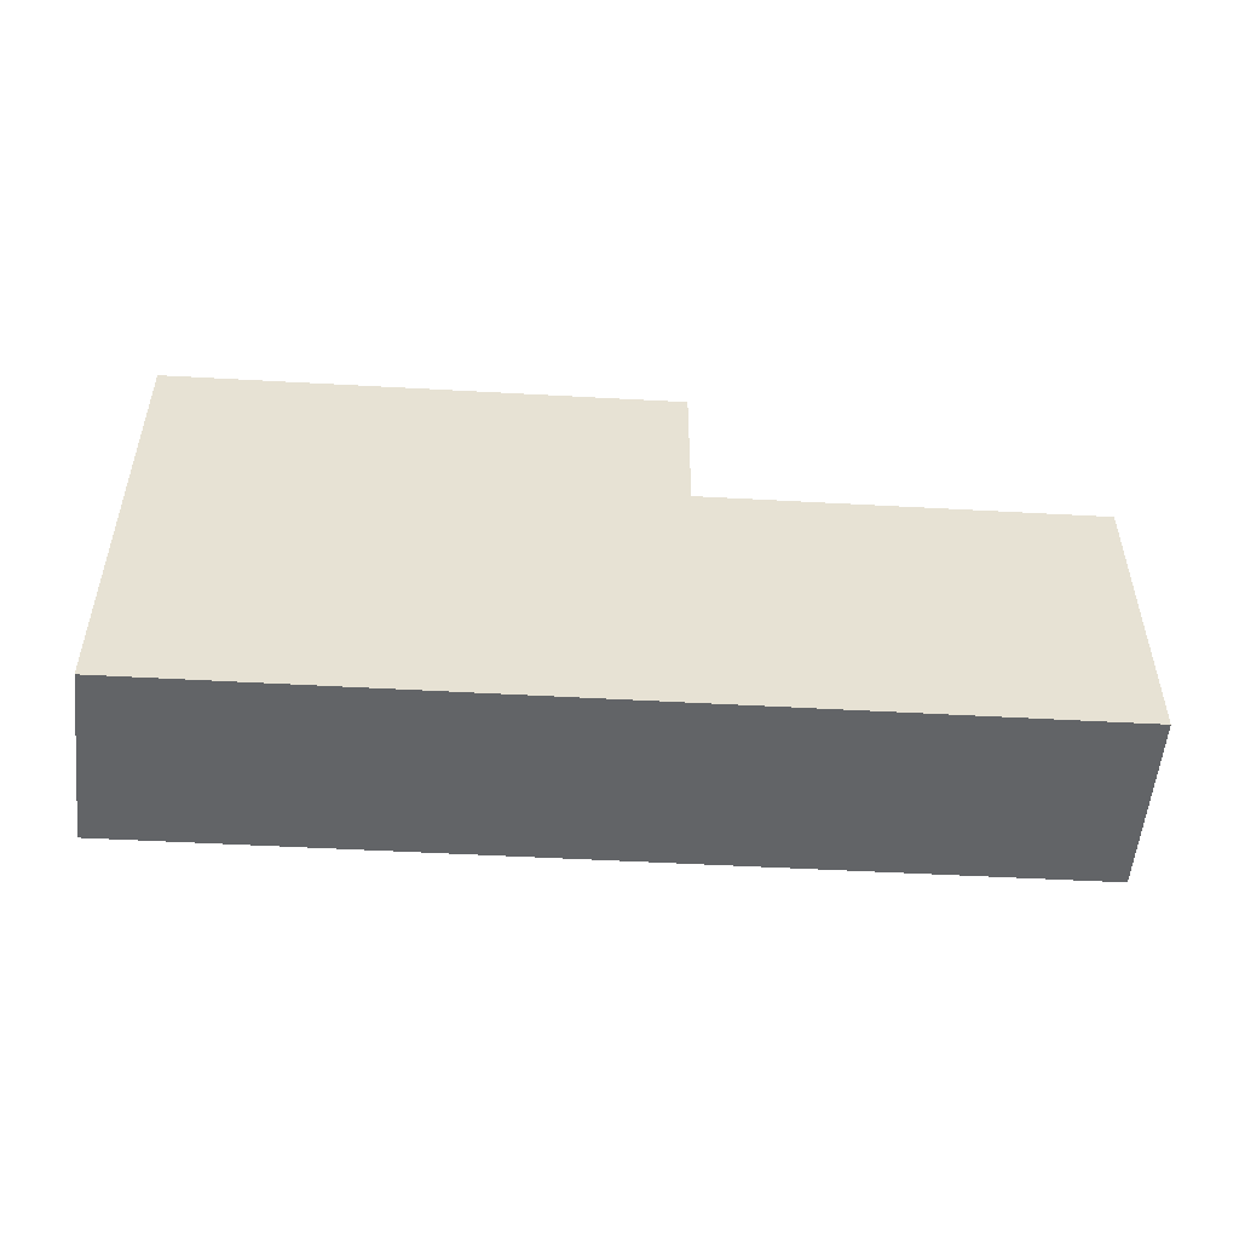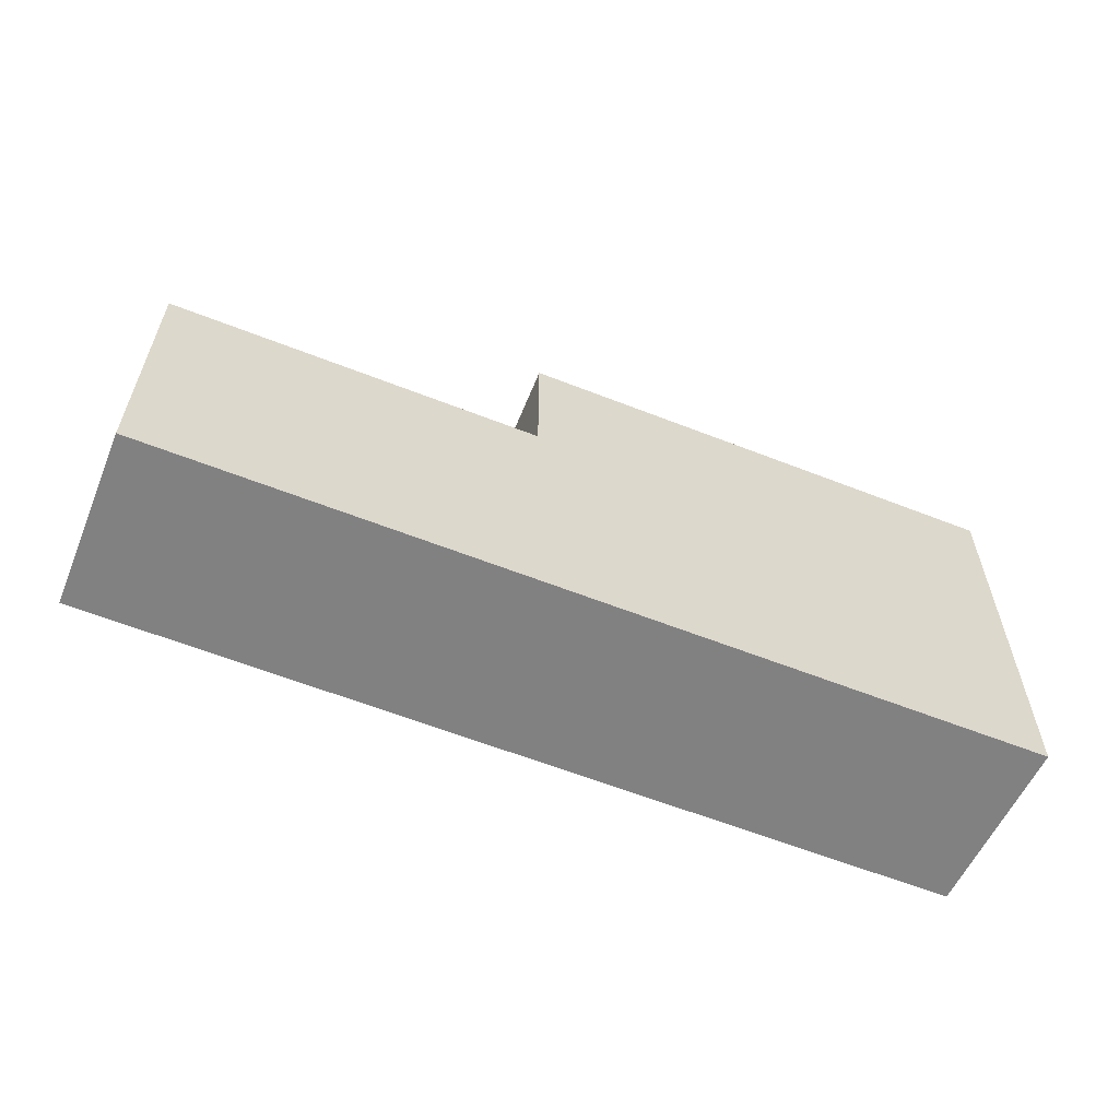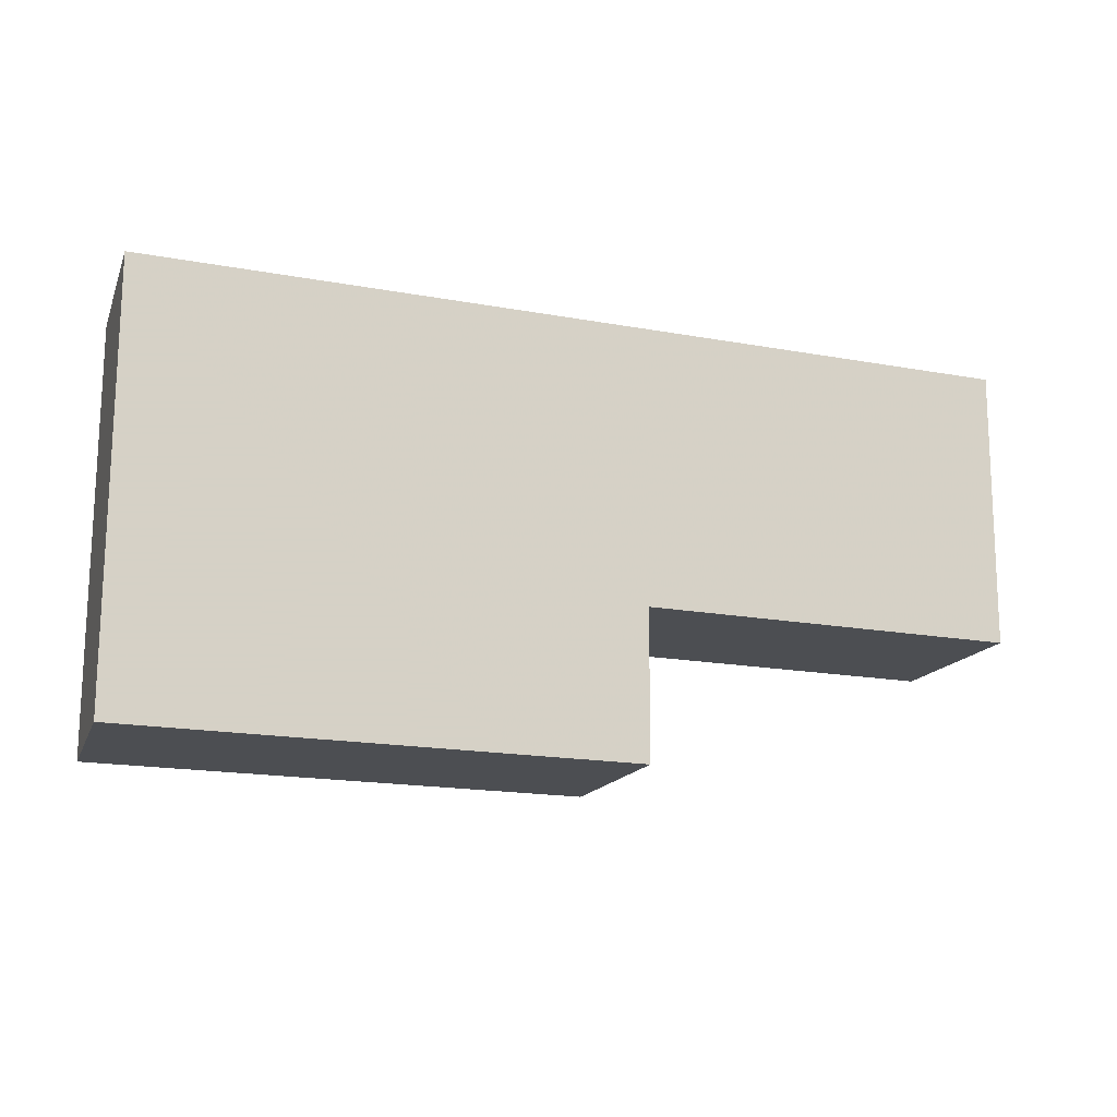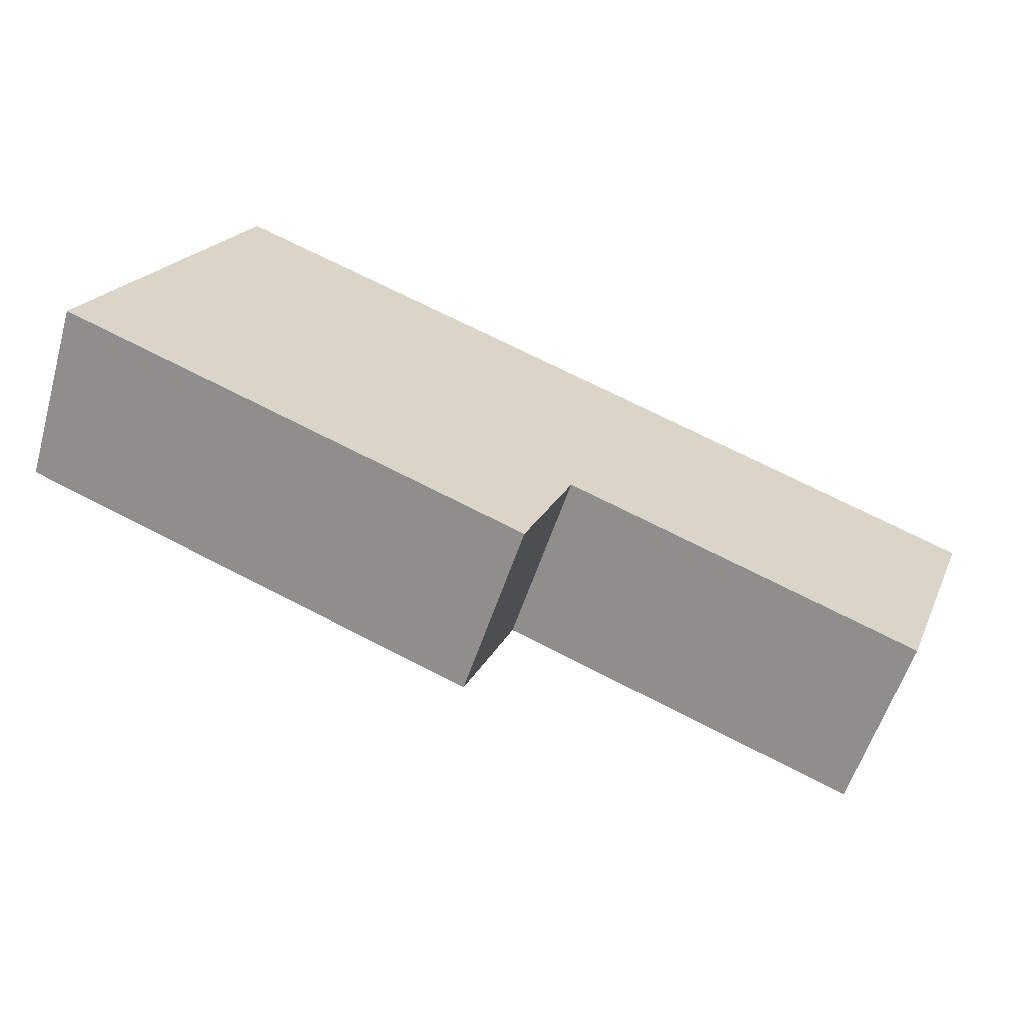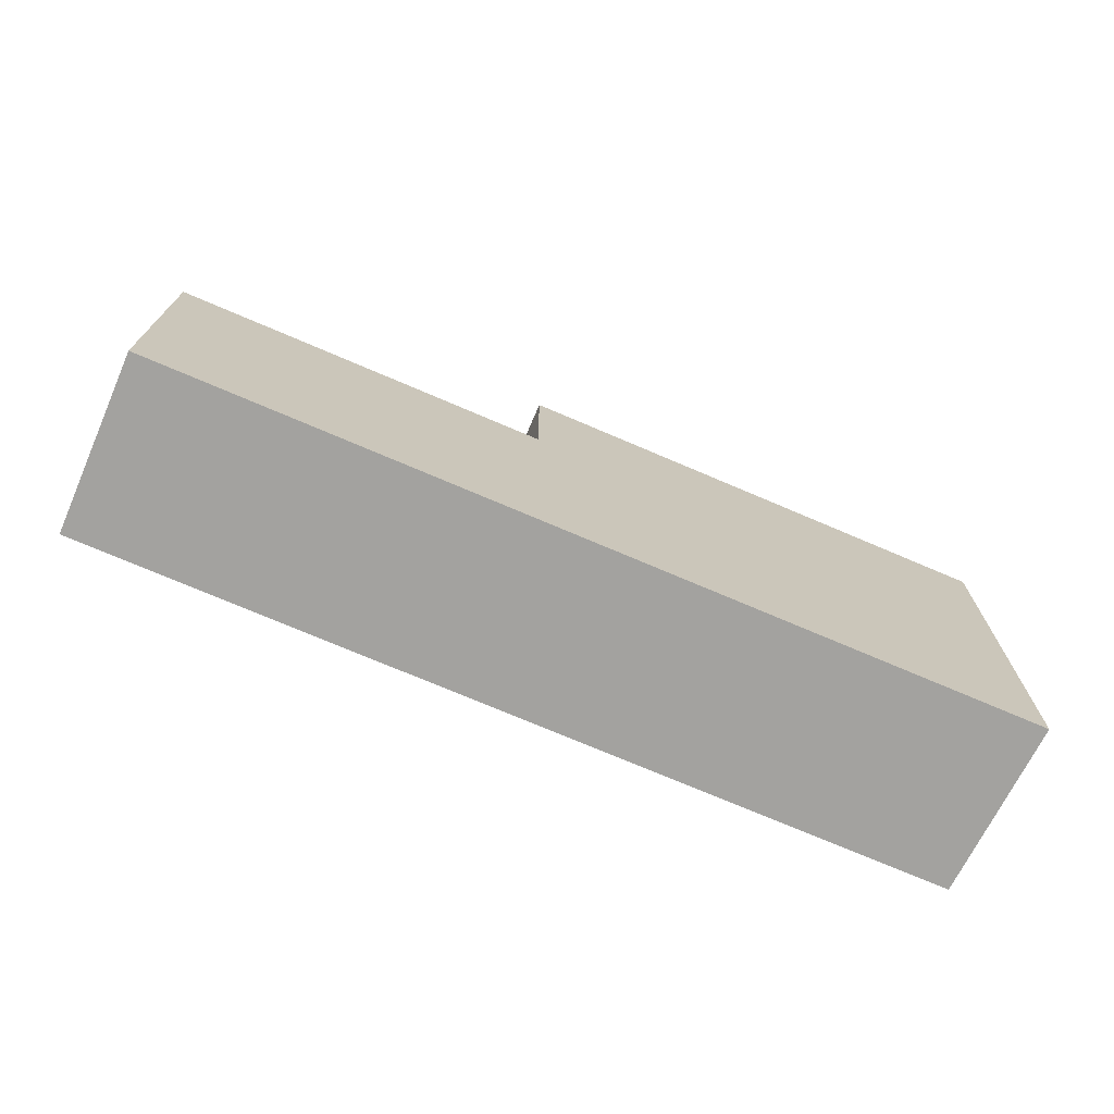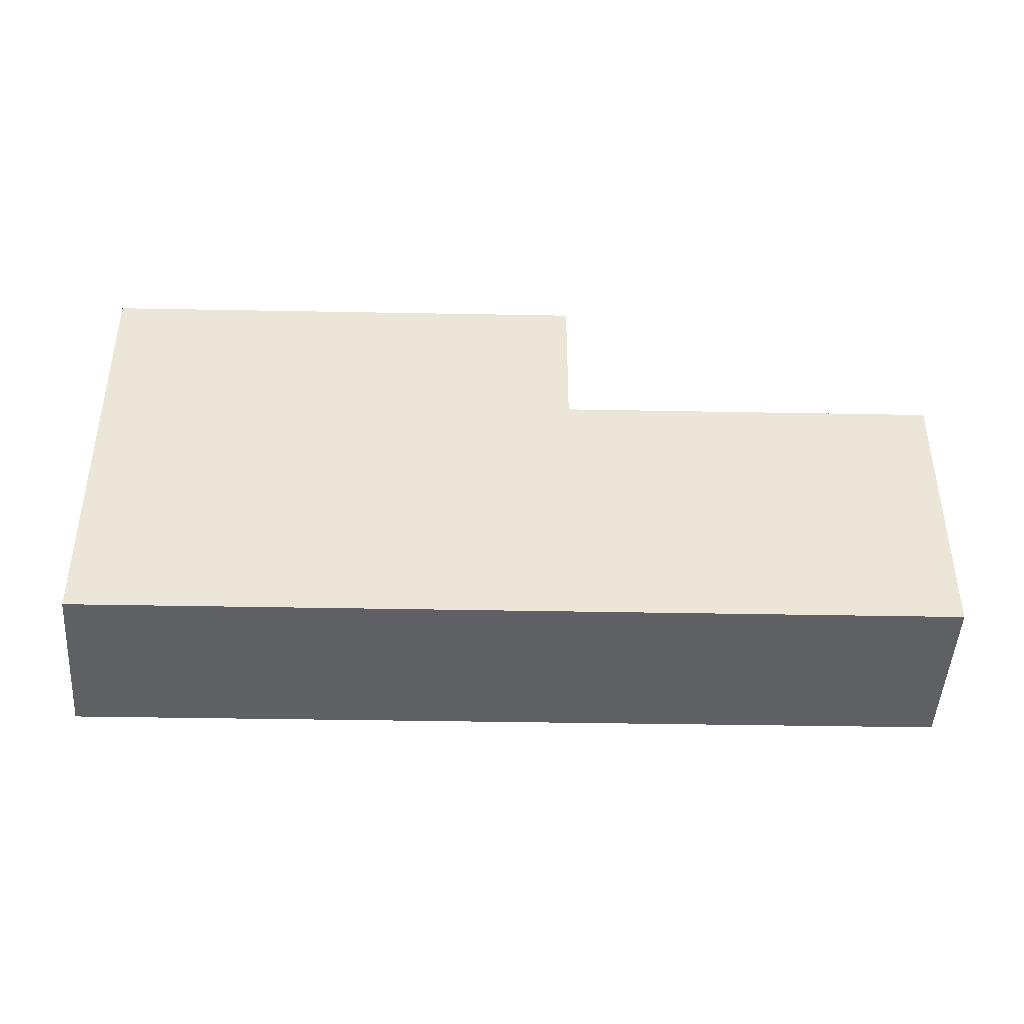
<metadata>
{"format":"obj","ext":"obj","renderer":"f3d","projection":"perspective","resolution":1024,"background":"white","views":[{"elev":-51.1,"azim":156.1,"up":"+Y"},{"elev":-60.4,"azim":-42.4,"up":"+Y"},{"elev":73.5,"azim":-179.8,"up":"+Z"},{"elev":19.9,"azim":-161.3,"up":"+Z"},{"elev":-72.6,"azim":-43.7,"up":"+Y"},{"elev":-42.8,"azim":158.3,"up":"+Y"}]}
</metadata>
<code>
v -427.8 -265.3 117.4
v -417.9 -265.3 121.1
v -403.5 -265.3 126.4
v -402.6 -265.3 126.8
v -404.3 -265.3 132.5
v -408.6 -265.3 130.9
v -412.7 -265.3 129.3
v -420 -265.3 126.6
v -431.7 -265.3 122.2
v -431.7 -265.3 122.2
v -429.6 -265.3 116.7
v -403.5 -251.1 126.4
v -402.6 -251.1 126.8
v -404.3 -251.1 132.5
v -408.6 -251.1 130.9
v -412.7 -251.1 129.3
v -420 -251.1 126.6
v -417.9 -251.1 121.1
v -427.8 -256 117.4
v -417.9 -256 121.1
v -420 -256 126.6
v -431.7 -256 122.2
v -431.7 -256 122.2
v -429.6 -256 116.7
g CityEngineShapeMaterial_306
f 2 1 11 10 9 8 7 6 5 4 3
f 13 12 18 17 16 15 14
f 20 19 24 23 22 21
f 18 20 21 17
f 1 11 24 19
f 11 10 23 24
f 10 9 22 23
f 9 8 21 22
f 8 7 16 17
f 7 6 15 16
f 6 5 14 15
f 5 4 13 14
f 4 3 12 13
f 3 2 18 12
f 2 1 19 20

</code>
